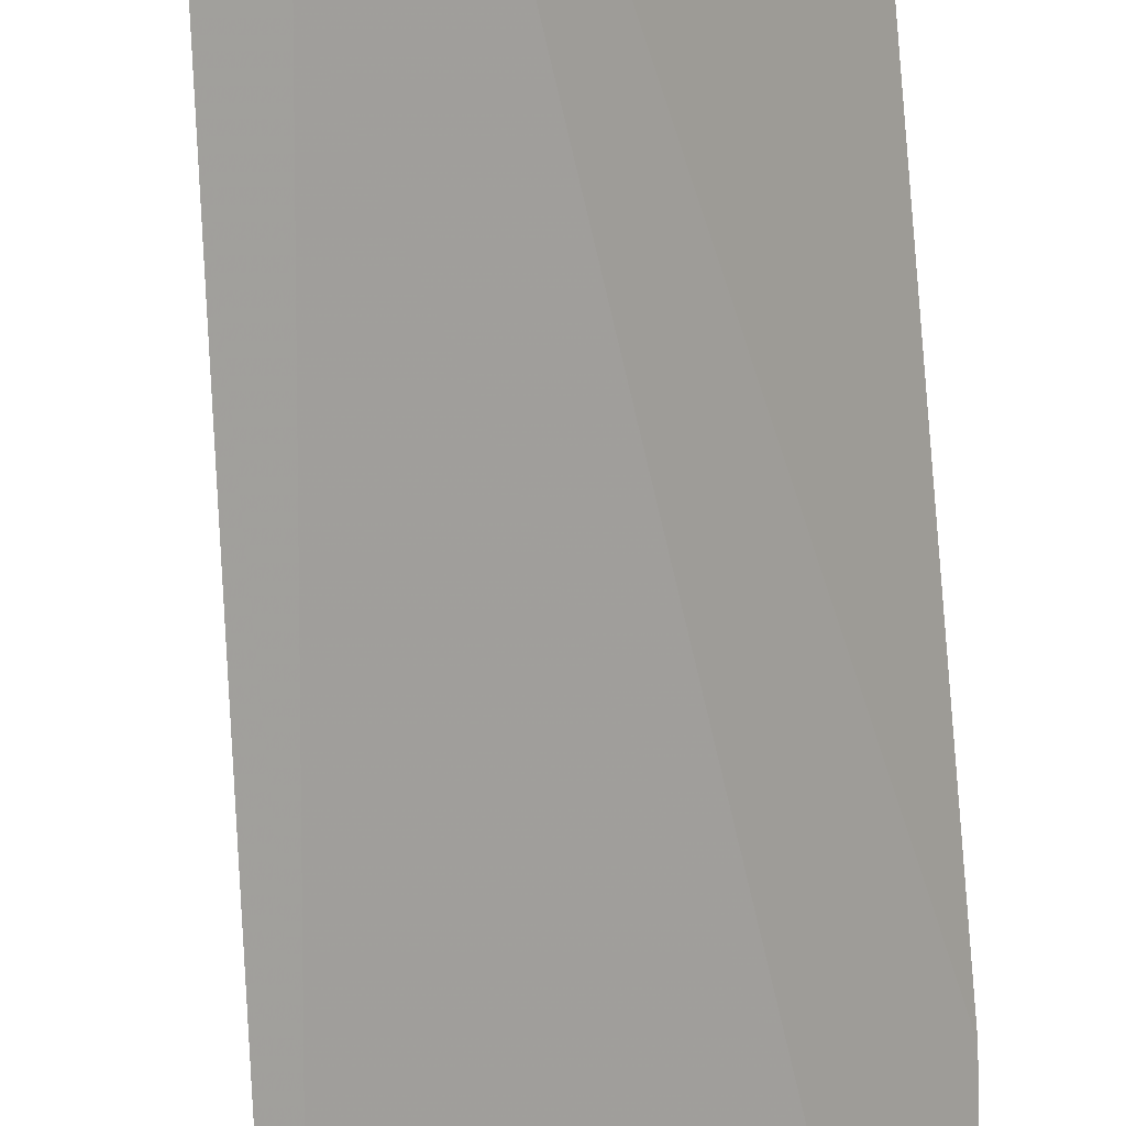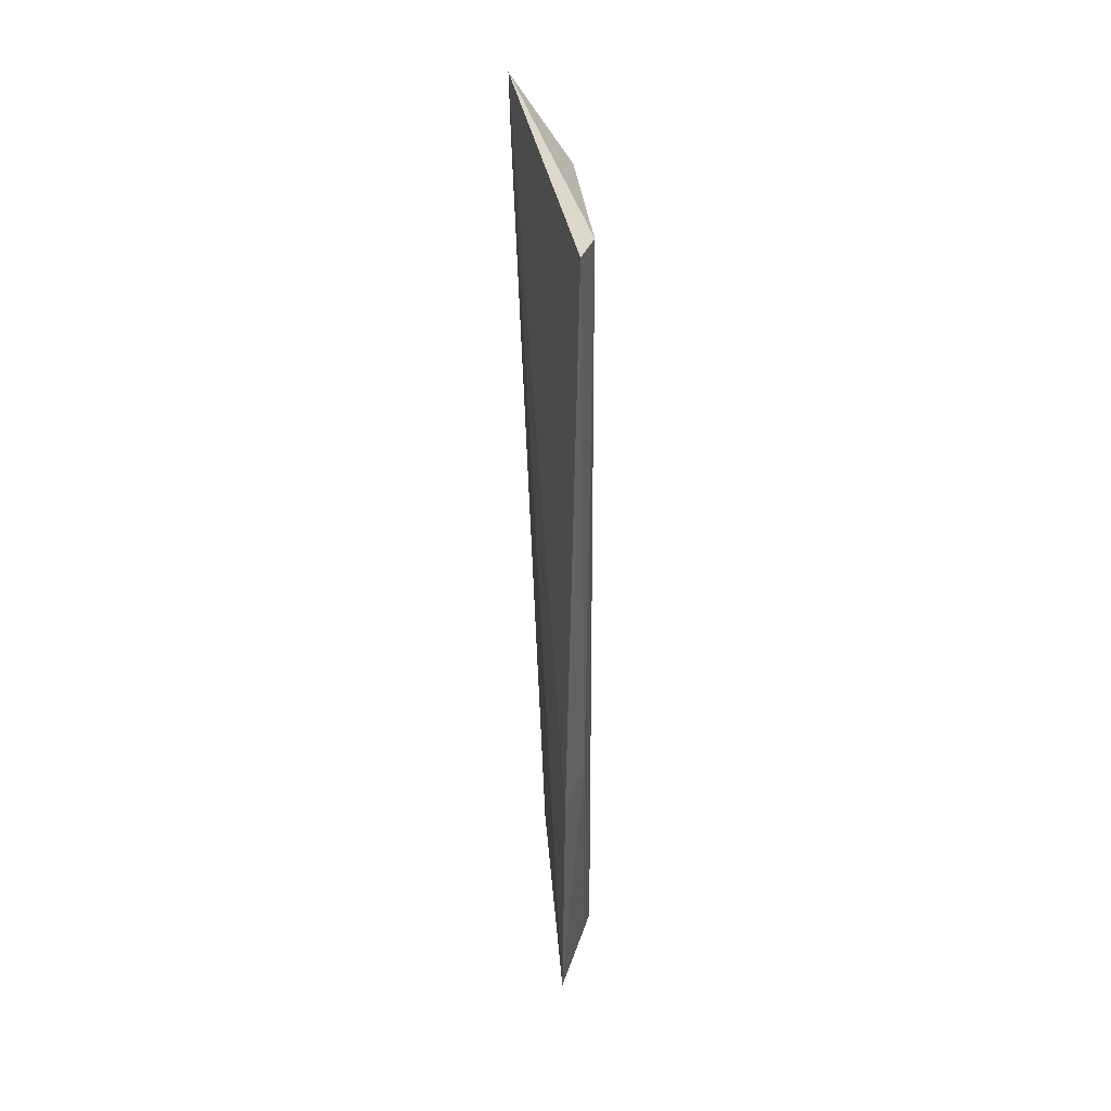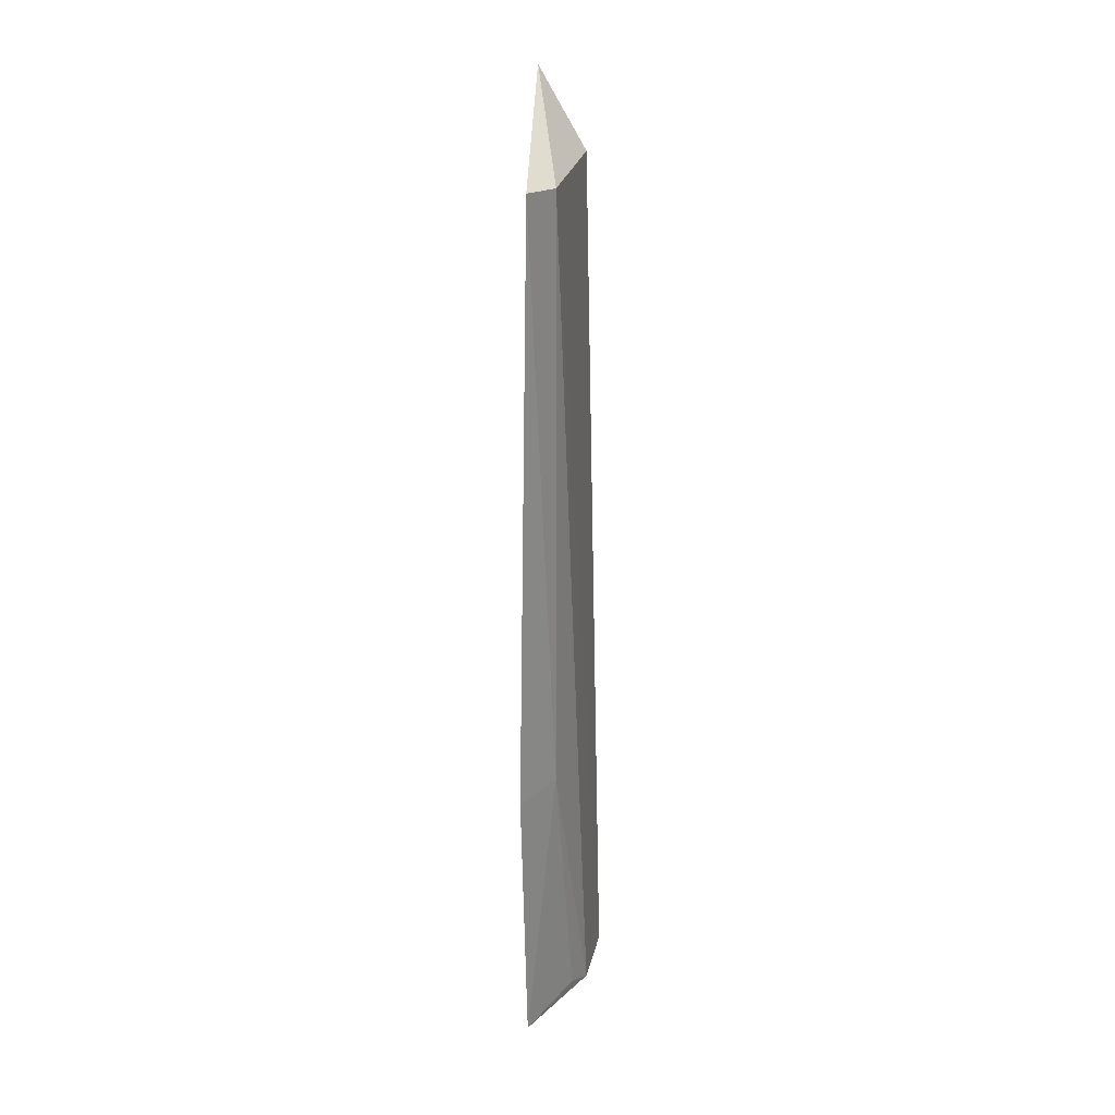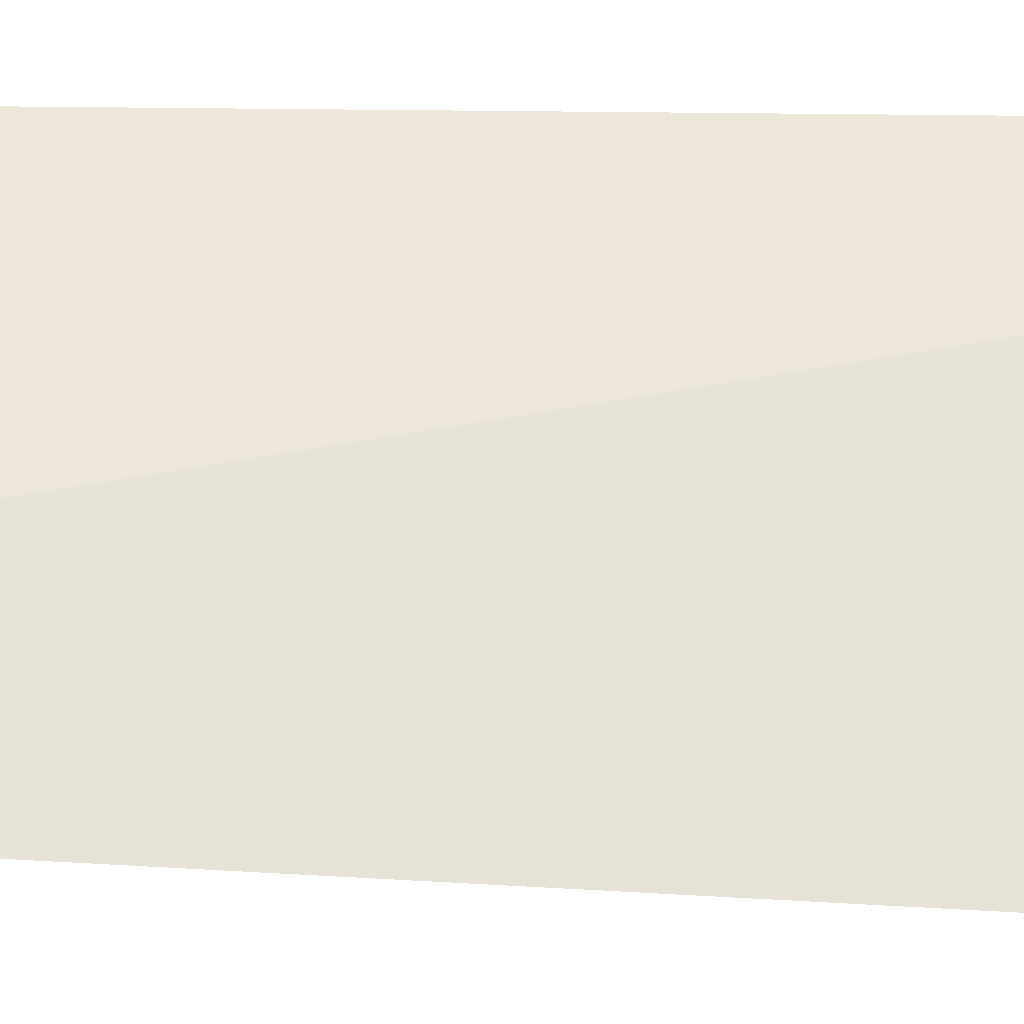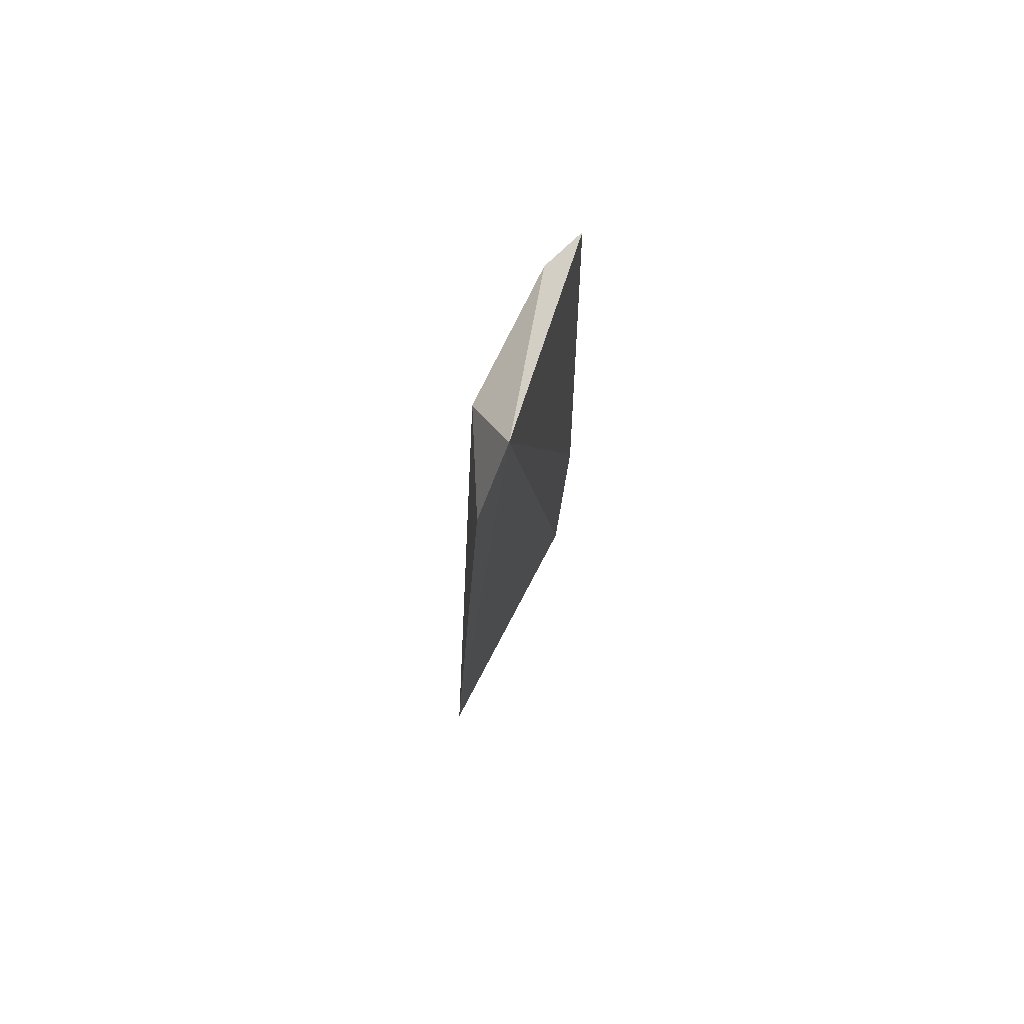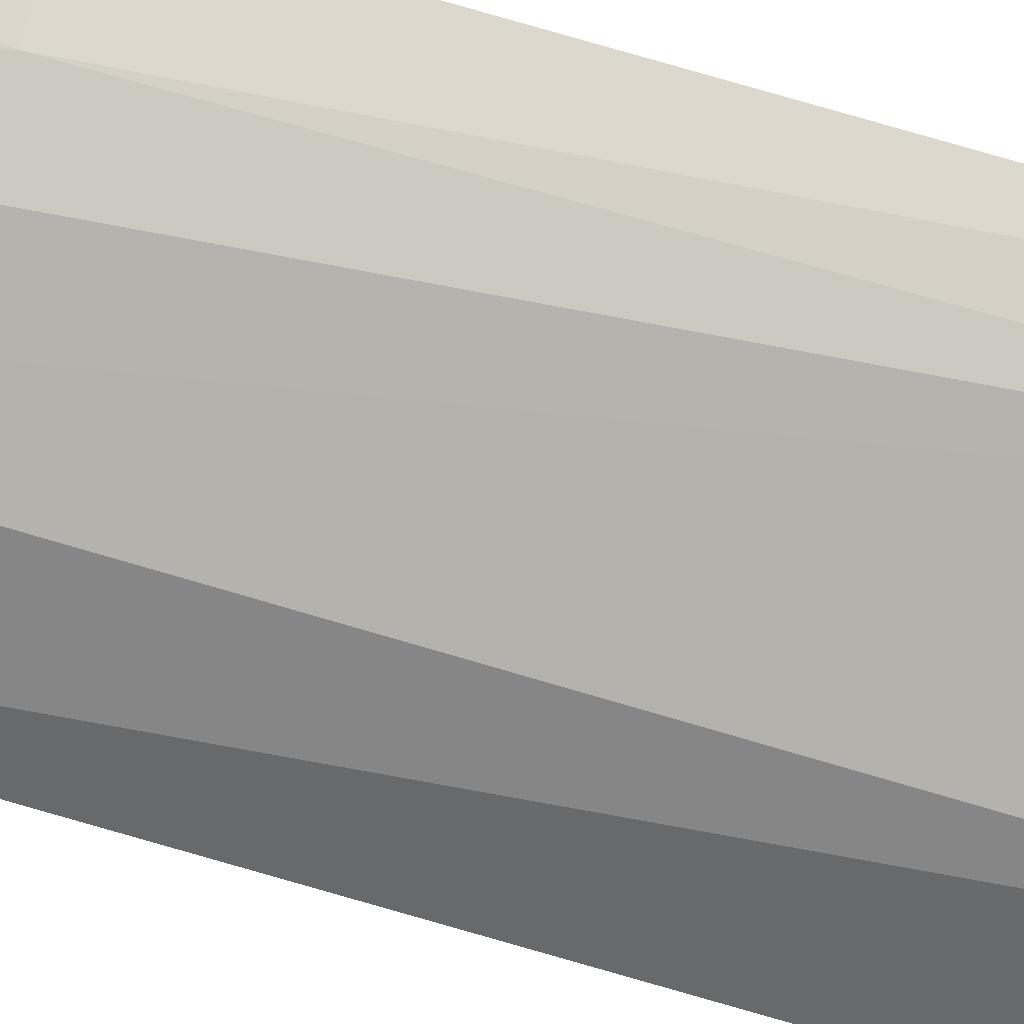
<metadata>
{"format":"obj","ext":"obj","renderer":"f3d","projection":"perspective","resolution":1024,"background":"white","views":[{"elev":-73.5,"azim":-175.1,"up":"+Z"},{"elev":32.8,"azim":-53.1,"up":"+Y"},{"elev":21.2,"azim":-35.7,"up":"+Y"},{"elev":-76.4,"azim":-90.7,"up":"+Z"},{"elev":72.9,"azim":158.4,"up":"+Y"},{"elev":54.1,"azim":110.7,"up":"+Z"}]}
</metadata>
<code>
v 0.05452 0.03813 0.03585
v 0.06577 0.03793 0.01553
v 0.04923 0.2329 0.03597
v 0.04747 0.2495 0.02079
v 0.01832 0.03786 0.05673
v 0.05684 0.2331 0.0138
v 0.04184 0.03809 0.04768
v 0.01488 0.2317 0.06303
v 0.02472 0.2311 0.05915
v 0.01408 0.09906 0.06056
v 0.02623 0.1 0.05692
v 0.03544 0.04061 0.05061
f 1 2 3
f 5 4 2
f 6 3 2
f 6 2 4
f 6 4 3
f 7 5 2
f 7 2 1
f 9 7 1
f 9 1 3
f 9 3 4
f 9 4 8
f 10 8 4
f 10 4 5
f 11 10 5
f 11 7 9
f 11 9 8
f 11 8 10
f 12 11 5
f 12 5 7
f 12 7 11

</code>
